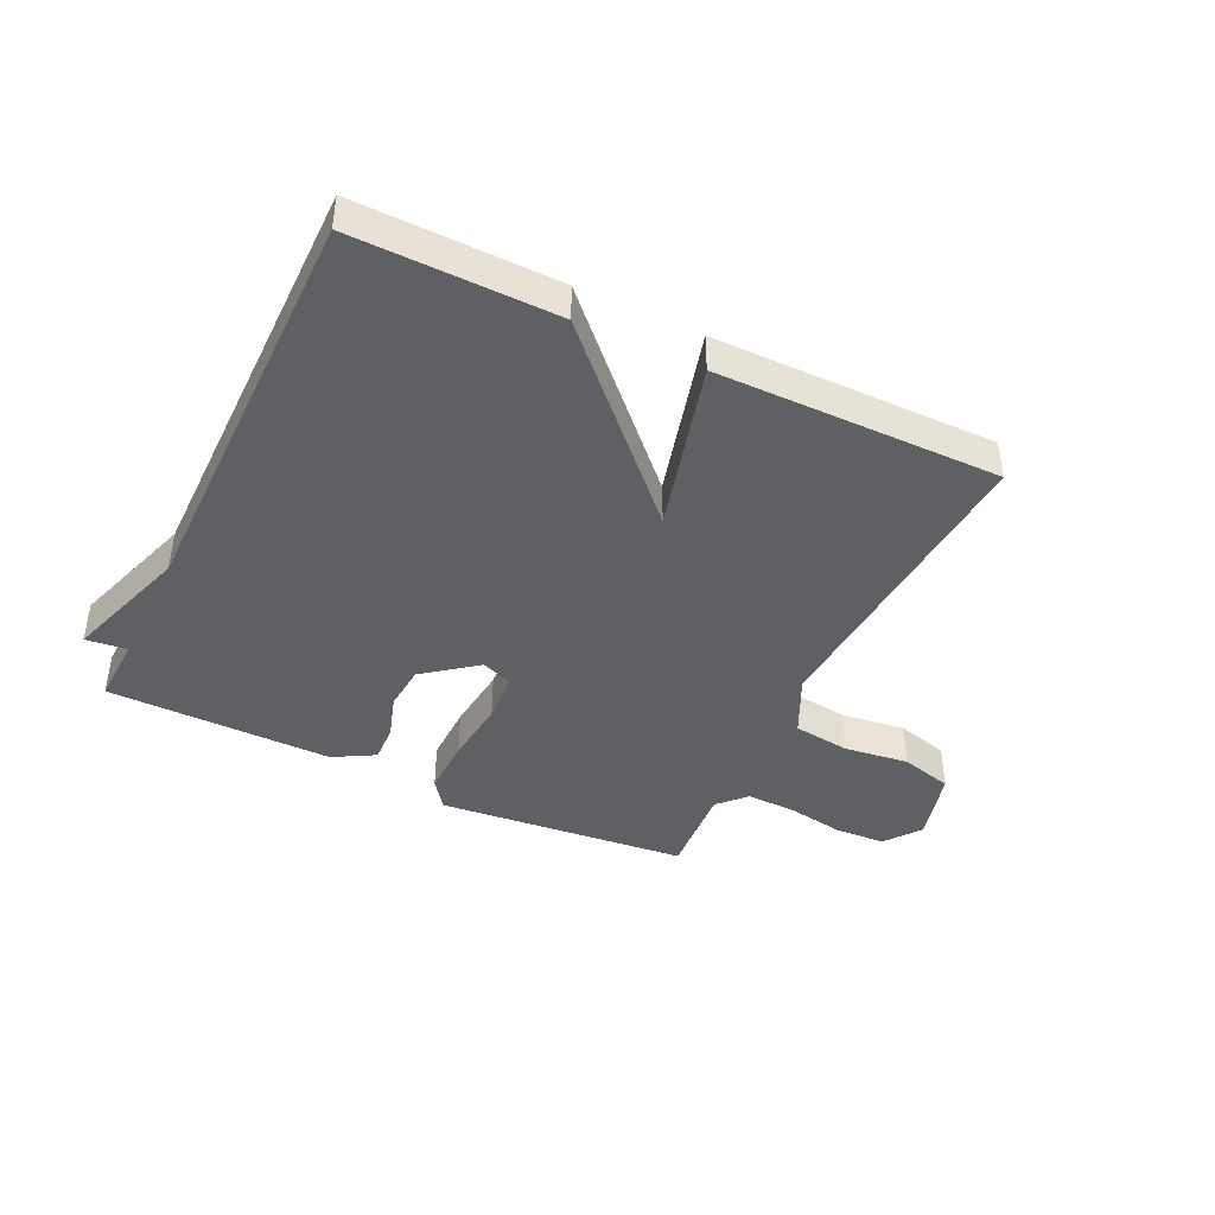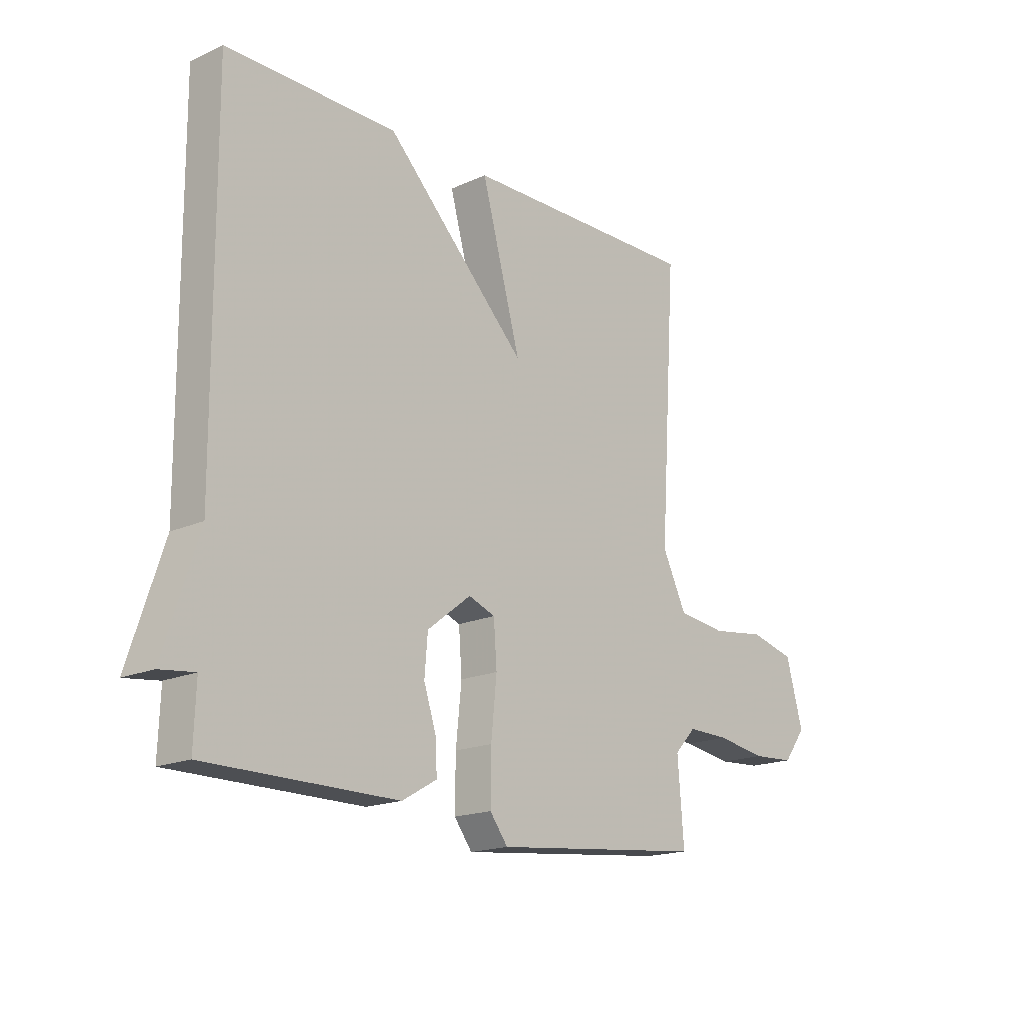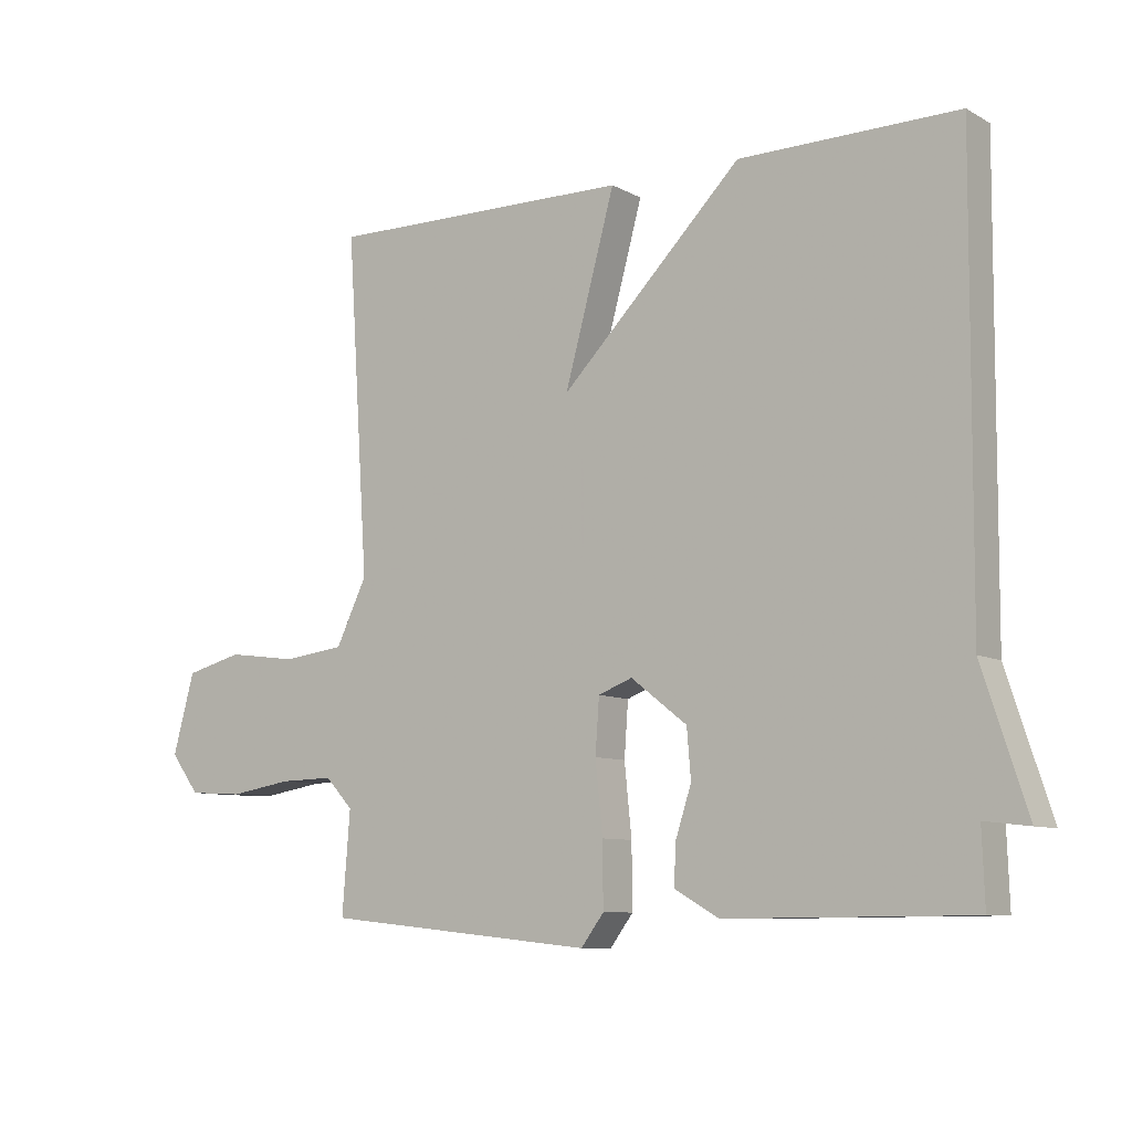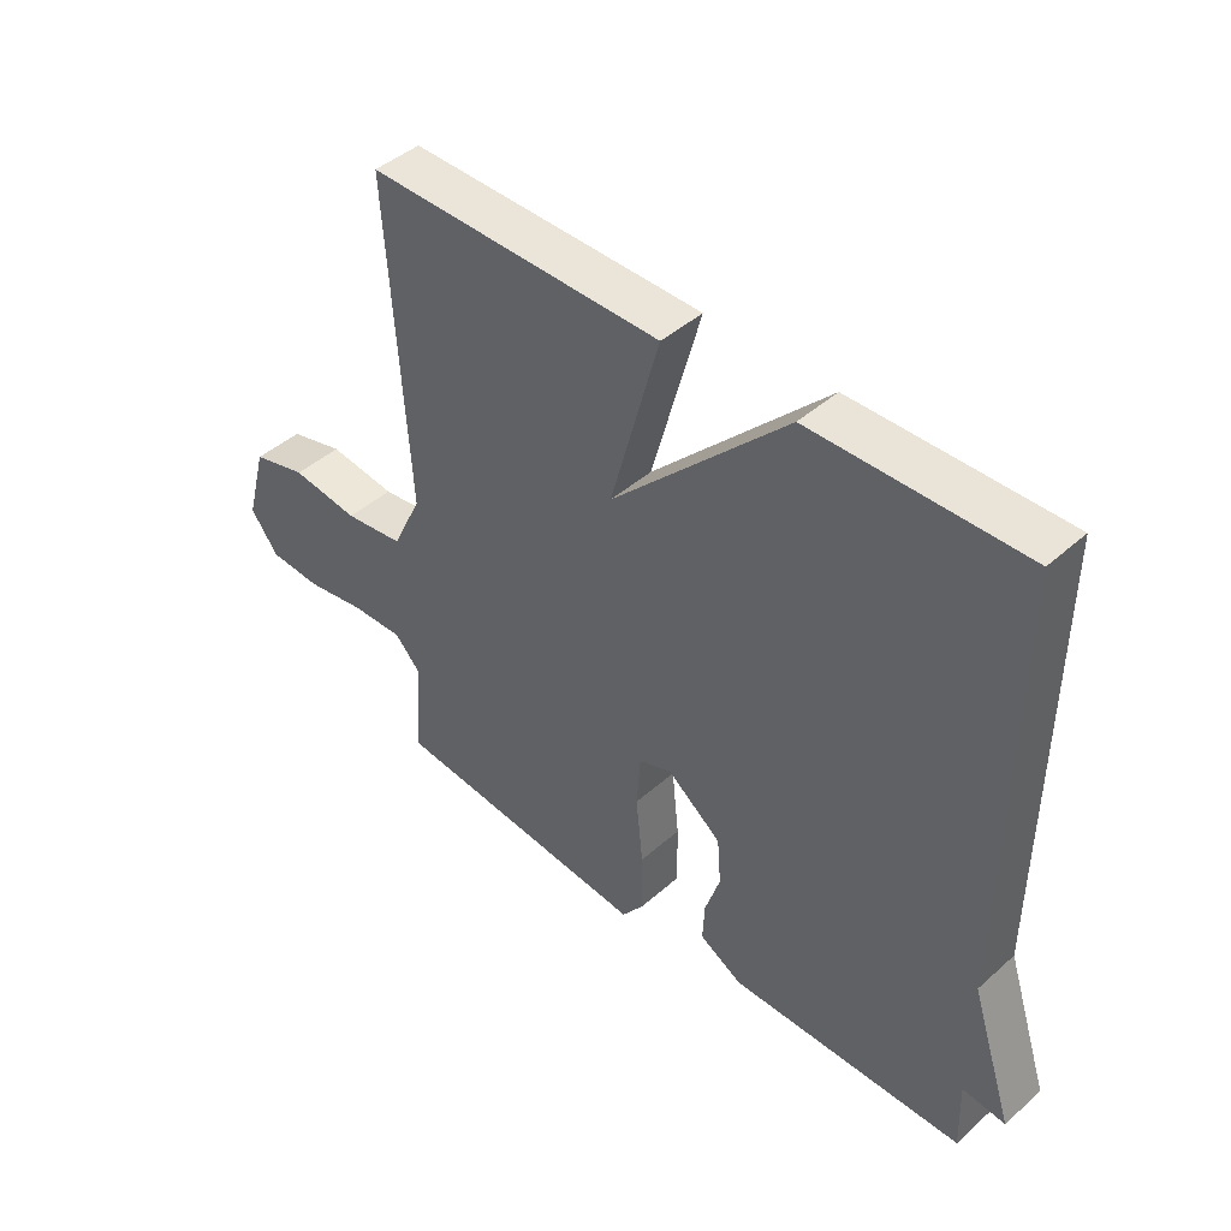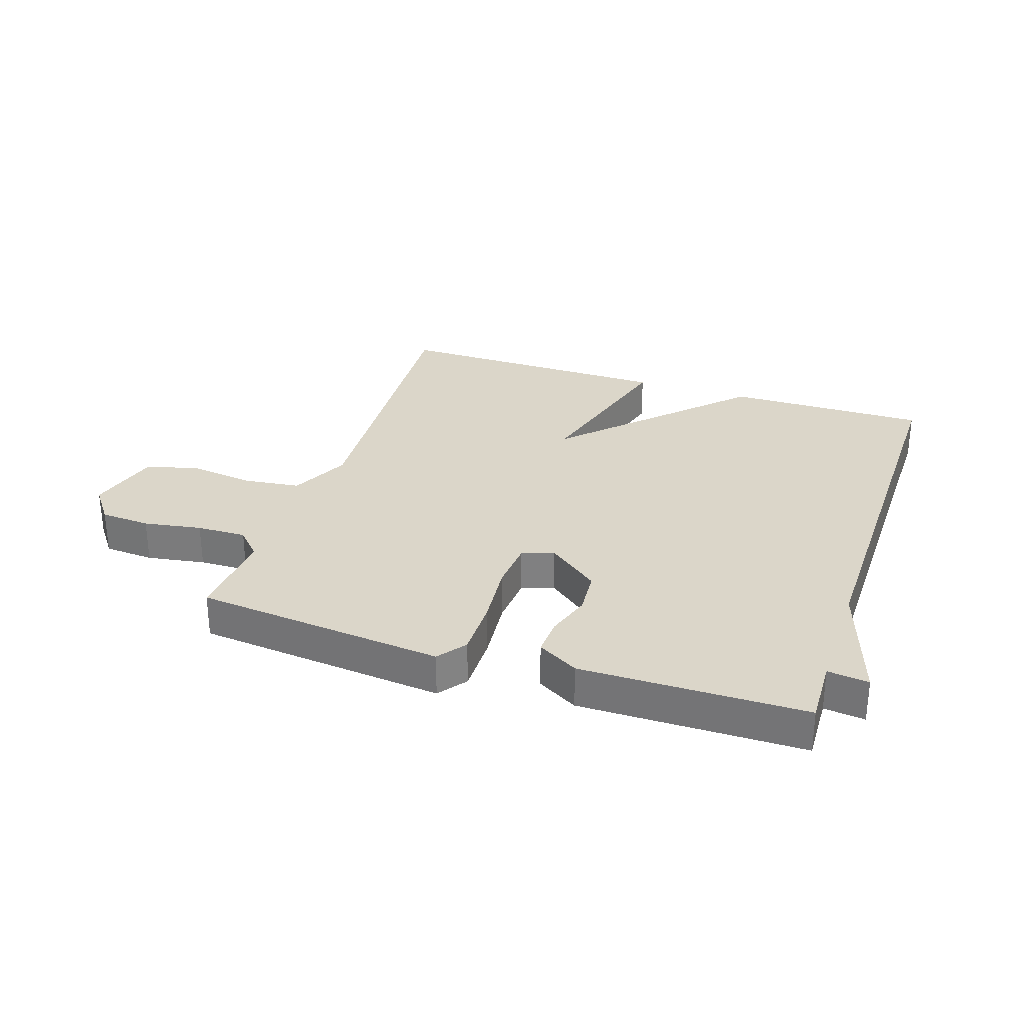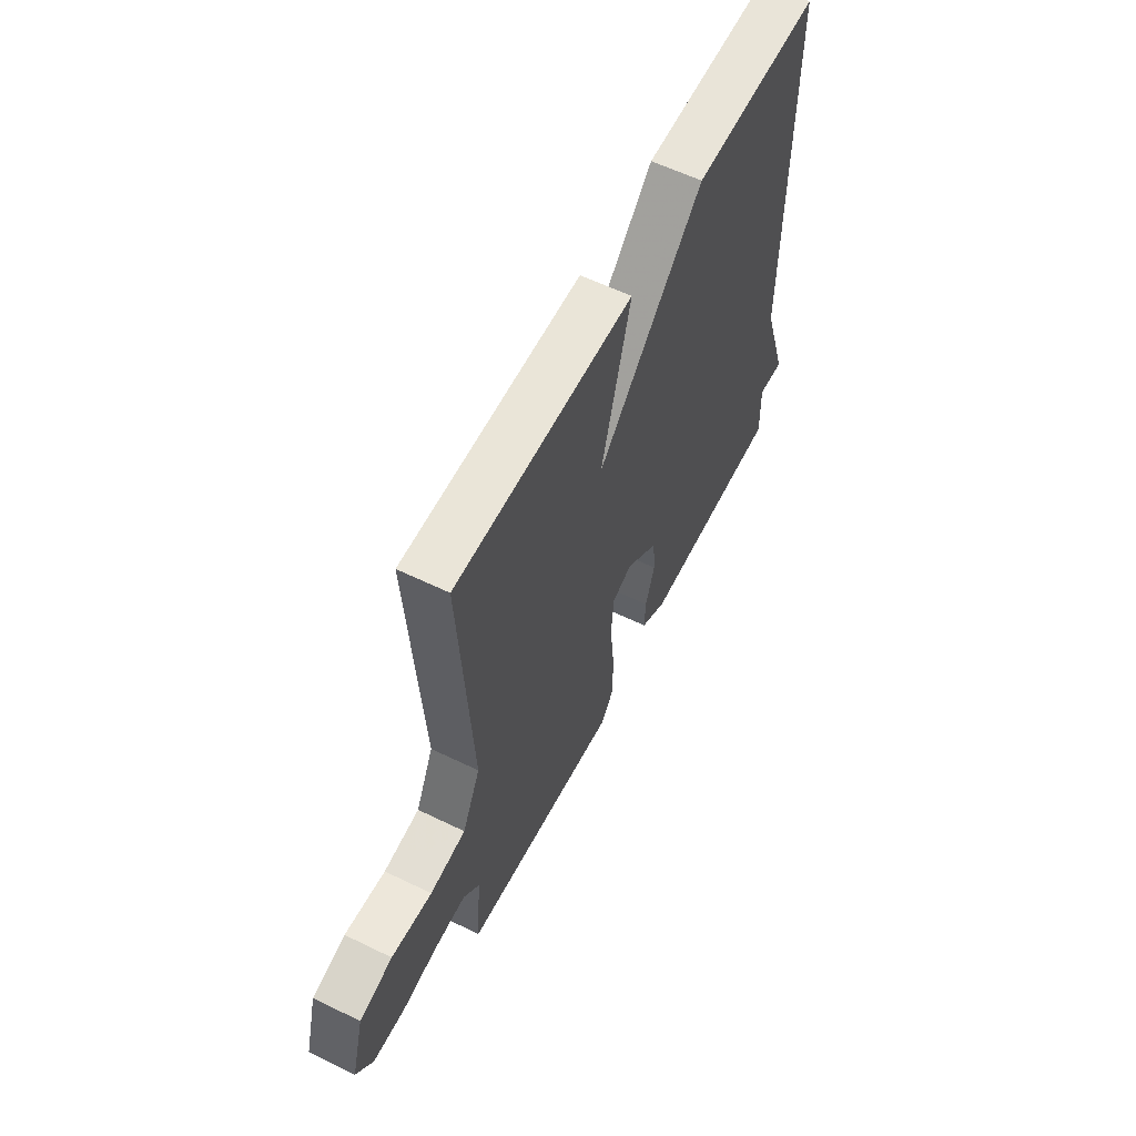
<metadata>
{"format":"obj","ext":"obj","renderer":"f3d","projection":"perspective","resolution":1024,"background":"white","views":[{"elev":-42.2,"azim":-25.8,"up":"+Y"},{"elev":-17.5,"azim":-48.0,"up":"+Z"},{"elev":-8.5,"azim":-145.0,"up":"+Z"},{"elev":44.1,"azim":-136.0,"up":"+Z"},{"elev":30.0,"azim":-161.5,"up":"+Y"},{"elev":59.3,"azim":116.6,"up":"+Z"}]}
</metadata>
<code>
v -0.5 0.07 -0.5
v -0.496 0.07 -0.388
v -0.564 0.07 -0.396
v -0.496 0.07 -0.188
v -0.5 0.07 0.5
v -0.167 0.07 0.496
v 0.11 0.07 0.214
v 0.033 0.07 0.496
v 0.5 0.07 0.5
v 0.467 0.07 -0.013
v 0.514 0.07 -0.111
v 0.608 0.07 -0.123
v 0.715 0.07 -0.109
v 0.802 0.07 -0.132
v 0.835 0.07 -0.254
v 0.791 0.07 -0.313
v 0.708 0.07 -0.318
v 0.612 0.07 -0.302
v 0.53 0.07 -0.3
v 0.488 0.07 -0.345
v 0.5 0.07 -0.5
v 0.086 0.07 -0.541
v 0.051 0.07 -0.494
v 0.052 0.07 -0.397
v 0.063 0.07 -0.289
v 0.057 0.07 -0.206
v 0.005 0.07 -0.186
v -0.081 0.07 -0.253
v -0.087 0.07 -0.328
v -0.063 0.07 -0.402
v -0.06 0.07 -0.464
v -0.128 0.07 -0.503
v -0.5 0 -0.5
v -0.496 0 -0.388
v -0.564 0 -0.396
v -0.496 0 -0.188
v -0.5 0 0.5
v -0.167 0 0.496
v 0.11 0 0.214
v 0.033 0 0.496
v 0.5 0 0.5
v 0.467 0 -0.013
v 0.514 0 -0.111
v 0.608 0 -0.123
v 0.715 0 -0.109
v 0.802 0 -0.132
v 0.835 0 -0.254
v 0.791 0 -0.313
v 0.708 0 -0.318
v 0.612 0 -0.302
v 0.53 0 -0.3
v 0.488 0 -0.345
v 0.5 0 -0.5
v 0.086 0 -0.541
v 0.051 0 -0.494
v 0.052 0 -0.397
v 0.063 0 -0.289
v 0.057 0 -0.206
v 0.005 0 -0.186
v -0.081 0 -0.253
v -0.087 0 -0.328
v -0.063 0 -0.402
v -0.06 0 -0.464
v -0.128 0 -0.503
f 32 1 2
f 31 32 2
f 30 31 2
f 29 30 2
f 2 3 4
f 29 2 4
f 28 29 4
f 5 6 7
f 4 5 7
f 28 4 7
f 27 28 7
f 26 27 7
f 25 26 7
f 23 24 25
f 22 23 25
f 21 22 25
f 20 21 25
f 19 20 25 7
f 18 19 7 8
f 16 17 18
f 15 16 18
f 14 15 18
f 13 14 18
f 12 13 18
f 11 12 18
f 11 18 8
f 10 11 8
f 8 9 10
f 34 33 64
f 34 64 63
f 34 63 62
f 34 62 61
f 36 35 34
f 36 34 61
f 36 61 60
f 39 38 37
f 39 37 36
f 39 36 60
f 39 60 59
f 39 59 58
f 39 58 57
f 57 56 55
f 57 55 54
f 57 54 53
f 57 53 52
f 39 57 52 51
f 40 39 51 50
f 50 49 48
f 50 48 47
f 50 47 46
f 50 46 45
f 50 45 44
f 50 44 43
f 40 50 43
f 40 43 42
f 42 41 40
f 1 33 34 2
f 2 34 35 3
f 3 35 36 4
f 4 36 37 5
f 5 37 38 6
f 6 38 39 7
f 7 39 40 8
f 8 40 41 9
f 9 41 42 10
f 10 42 43 11
f 11 43 44 12
f 12 44 45 13
f 13 45 46 14
f 14 46 47 15
f 15 47 48 16
f 16 48 49 17
f 17 49 50 18
f 18 50 51 19
f 19 51 52 20
f 20 52 53 21
f 21 53 54 22
f 22 54 55 23
f 23 55 56 24
f 24 56 57 25
f 25 57 58 26
f 26 58 59 27
f 27 59 60 28
f 28 60 61 29
f 29 61 62 30
f 30 62 63 31
f 31 63 64 32
f 32 64 33 1

</code>
